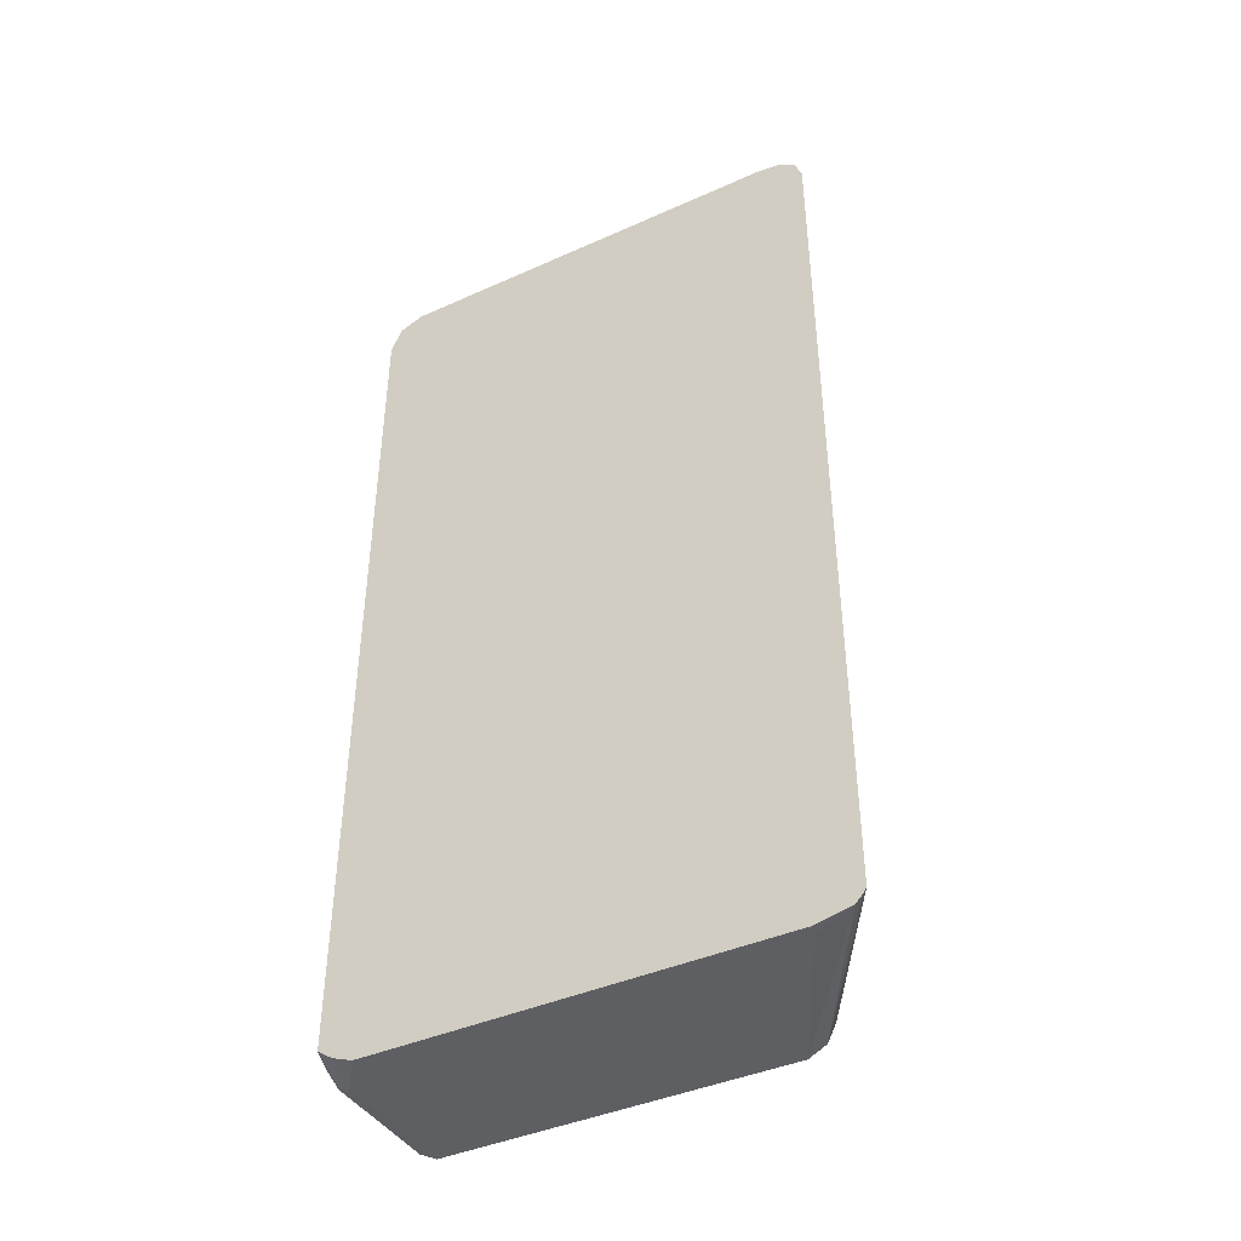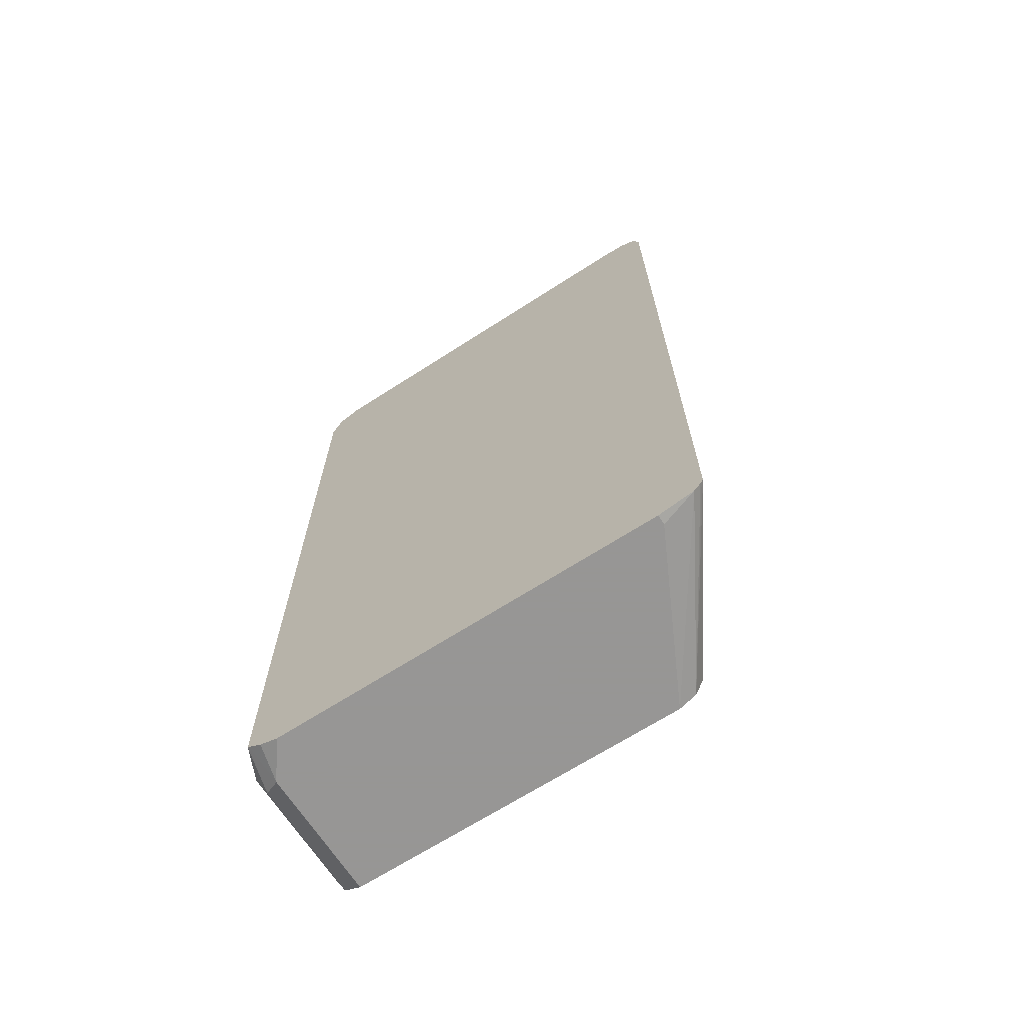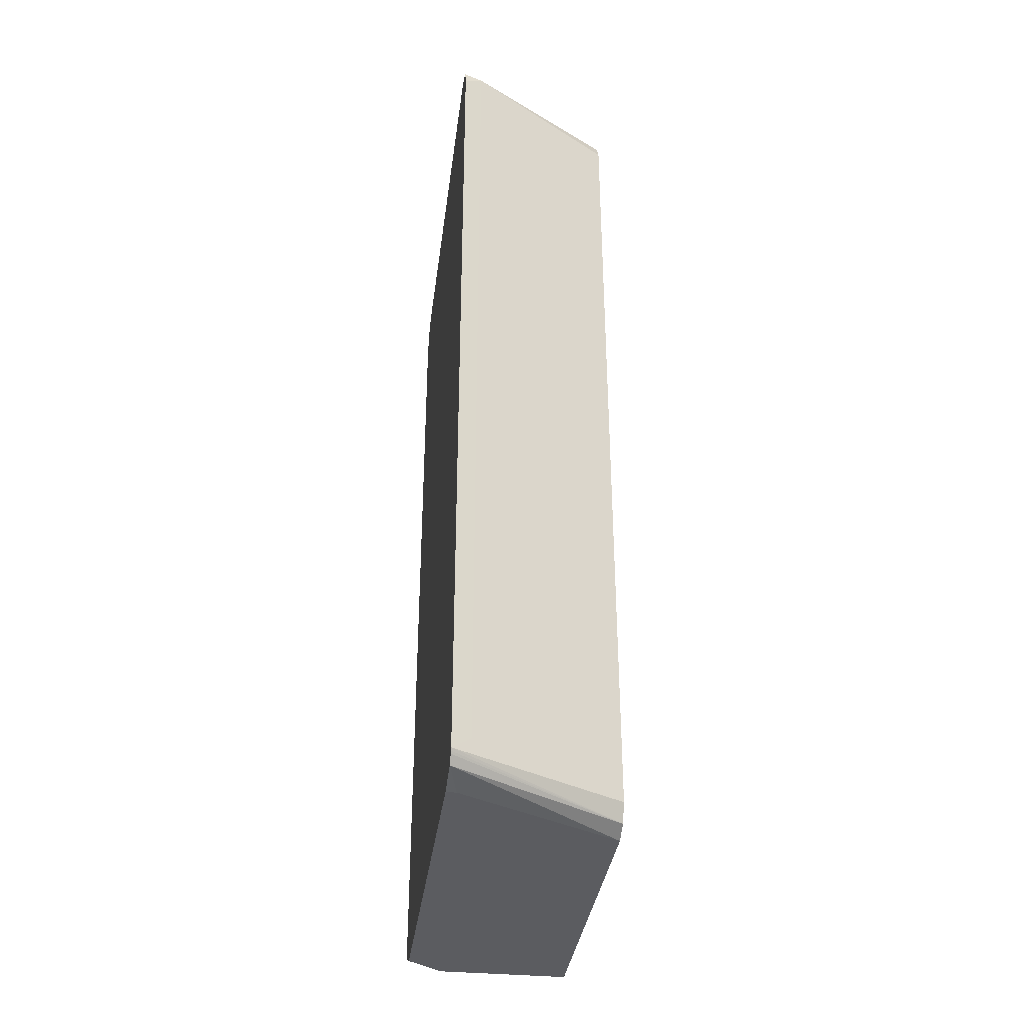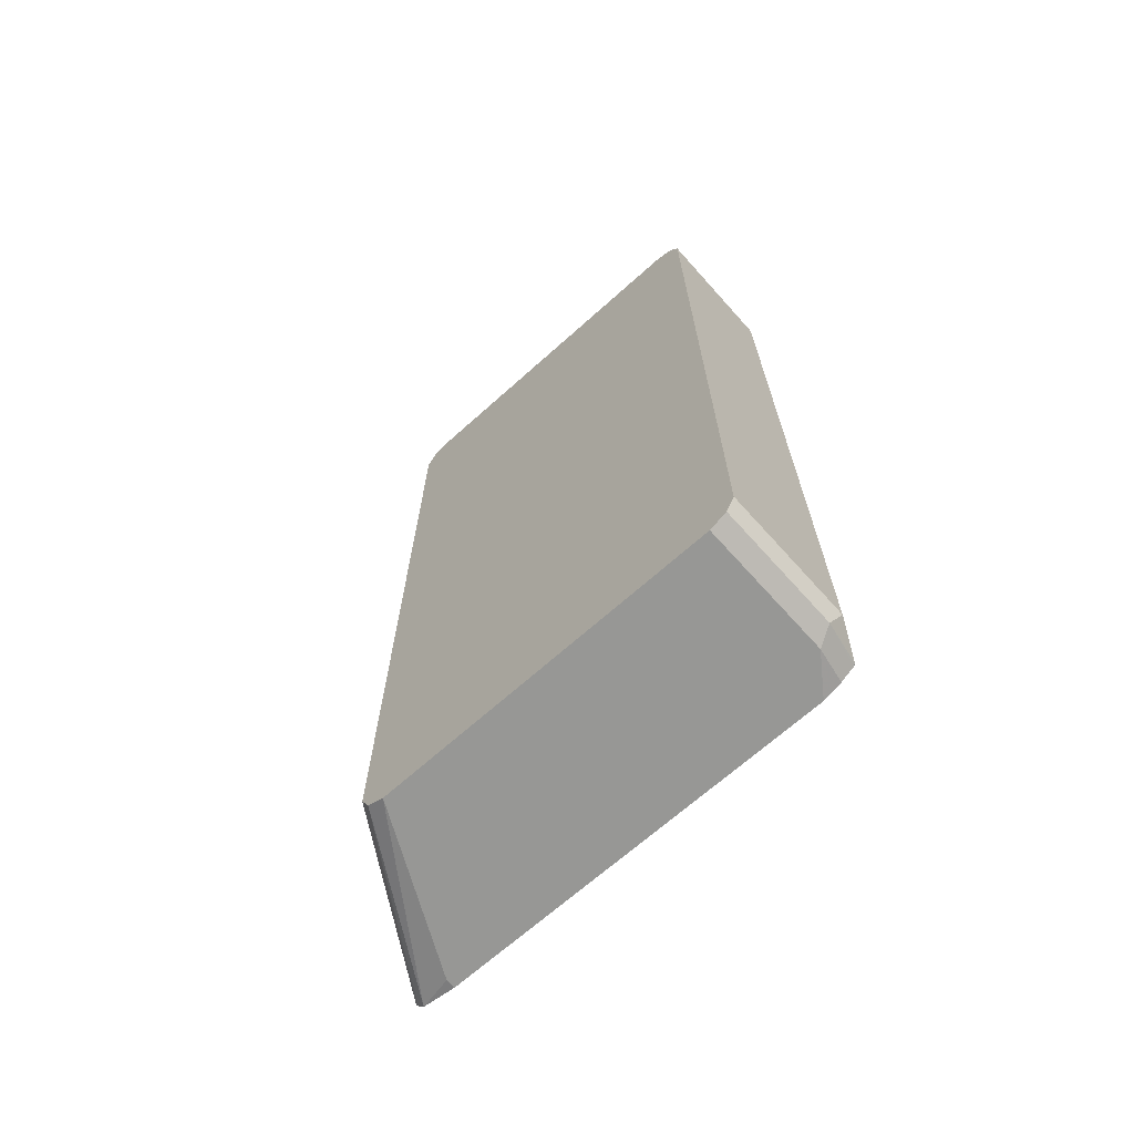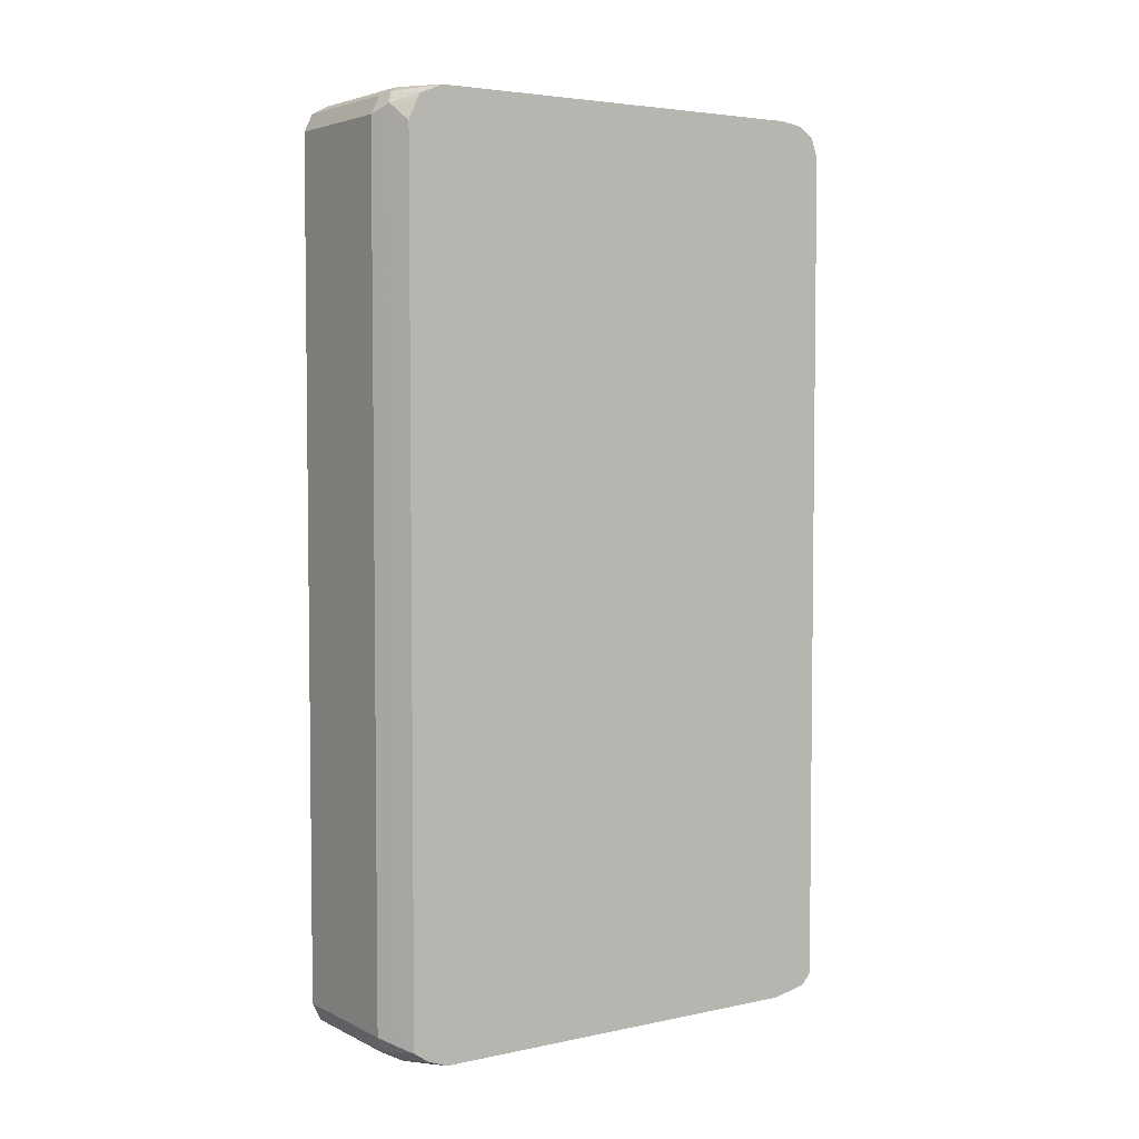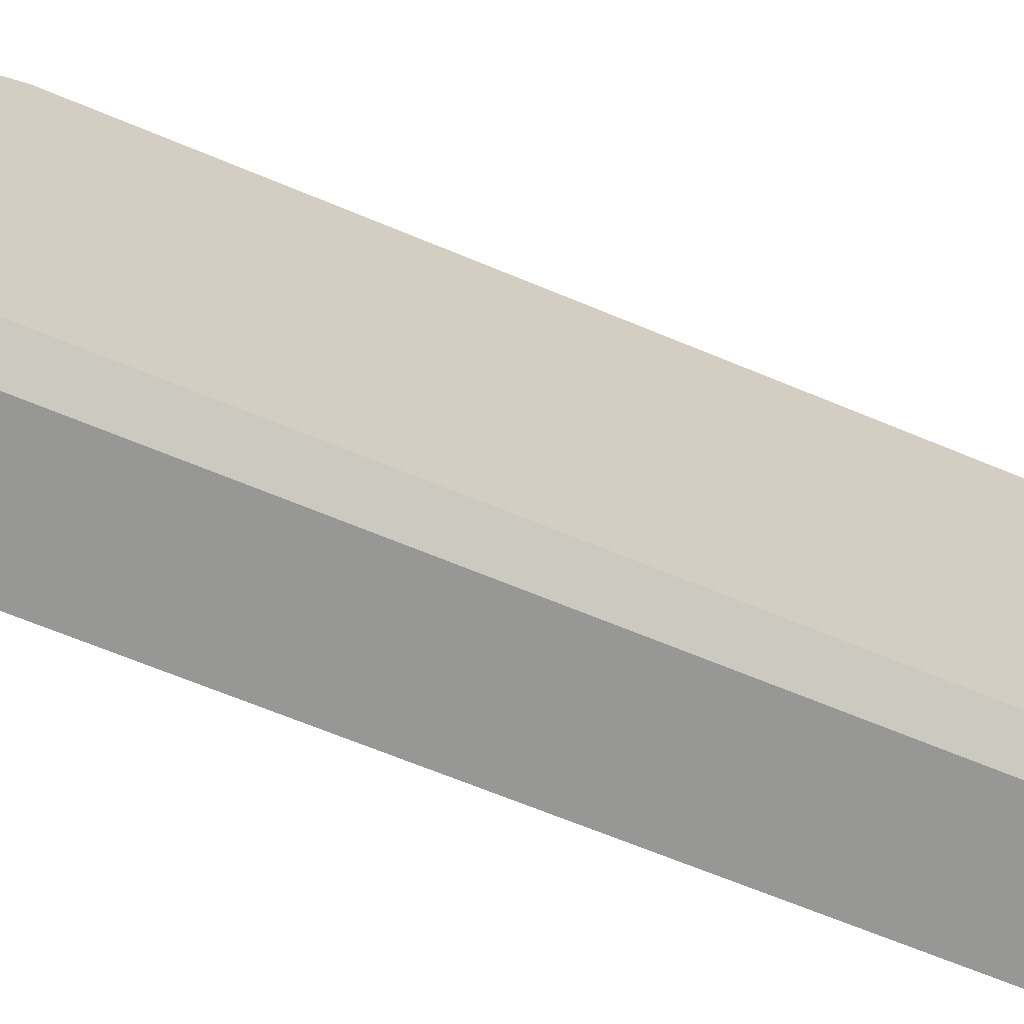
<metadata>
{"format":"obj","ext":"obj","renderer":"f3d","projection":"perspective","resolution":1024,"background":"white","views":[{"elev":-41.8,"azim":-61.7,"up":"+Y"},{"elev":-67.8,"azim":-57.2,"up":"+Y"},{"elev":-35.3,"azim":-7.3,"up":"+Y"},{"elev":-68.1,"azim":131.9,"up":"+Y"},{"elev":4.2,"azim":-124.1,"up":"+Y"},{"elev":-68.1,"azim":-112.5,"up":"+Z"}]}
</metadata>
<code>
v -0.218 0.5386 -0.1456
v -0.1939 0.5588 -0.1597
v -0.218 0.5637 -0.1549
v -0.218 -0.5561 -0.1456
v 0.0007547 0.5474 -0.2738
v 0.0007547 0.5482 -0.2741
v 0.0007547 0.5701 -0.2851
v -0.211 0.5758 -0.1768
v -0.218 0.5773 -0.1754
v -0.1939 -0.536 -0.1597
v -0.218 -0.5593 -0.1477
v 0.0007547 -0.5701 -0.2851
v 0.0007547 -0.5697 -0.2849
v 0.0007547 -0.5474 -0.2738
v 0.0007547 0.5816 -0.308
v -0.2053 0.5816 -0.2053
v -0.218 0.5816 -0.2053
v -0.218 -0.5621 -0.1496
v -0.218 -0.572 -0.1584
v 0.0007547 -0.5816 -0.308
v 0.0007547 0.5816 -0.7527
v -0.218 0.5816 -0.7184
v -0.218 -0.5816 -0.2053
v -0.2053 -0.5816 -0.2053
v 0.0007547 -0.5816 -0.7527
v 0.0007547 0.5705 -0.775
v -0.1711 0.5816 -0.7527
v -0.1882 0.573 -0.7698
v -0.218 0.5692 -0.7484
v -0.218 -0.5816 -0.7184
v -0.1711 -0.5816 -0.7527
v 0.0007547 -0.5701 -0.7755
v 0.0007547 0.5701 -0.7755
v -0.1711 0.5701 -0.7755
v -0.1939 0.5588 -0.7755
v -0.218 0.5608 -0.7527
v -0.218 -0.5722 -0.7433
v -0.218 -0.5601 -0.7614
v -0.1597 -0.5701 -0.7755
v 0.0007547 -0.549 -0.7861
v 0.0007547 0.5479 -0.7866
v -0.1711 0.5474 -0.7869
v -0.218 0.5367 -0.7635
v -0.1939 -0.536 -0.7755
v -0.218 -0.5581 -0.7635
v -0.2167 -0.5588 -0.7641
v -0.1711 -0.5474 -0.7869
v 0.0007547 -0.5474 -0.7869
v 0.0007547 0.5474 -0.7869
f 21 26 27
f 22 27 28
f 22 28 29
f 25 31 39
f 27 34 28
f 26 33 34
f 26 34 27
f 20 31 25
f 25 39 32
f 20 30 31
f 12 18 19
f 20 24 23
f 19 24 20
f 19 23 24
f 15 17 16
f 15 22 17
f 15 27 22
f 15 21 27
f 12 19 20
f 28 34 35
f 20 23 30
f 28 35 29
f 44 47 45
f 30 37 31
f 11 18 12
f 42 48 47
f 42 49 48
f 41 49 42
f 40 47 48
f 39 47 40
f 39 46 47
f 38 46 39
f 38 45 46
f 35 45 43
f 35 44 45
f 35 47 44
f 35 42 47
f 35 43 36
f 34 42 35
f 34 41 42
f 33 41 34
f 32 39 40
f 45 47 46
f 31 38 39
f 31 37 38
f 29 35 36
f 9 16 17
f 2 5 6
f 7 15 9
f 2 7 8
f 2 6 7
f 1 10 2
f 1 4 10
f 1 11 4
f 1 18 11
f 1 19 18
f 1 23 19
f 1 30 23
f 2 8 9
f 1 37 30
f 1 45 38
f 1 43 45
f 1 36 43
f 1 29 36
f 1 22 29
f 1 17 22
f 1 9 17
f 1 2 3
f 9 15 16
f 1 38 37
f 2 9 3
f 1 3 9
f 2 14 5
f 2 10 14
f 5 15 7
f 5 21 15
f 5 26 21
f 5 33 26
f 5 41 33
f 5 49 41
f 5 48 49
f 5 40 48
f 5 7 6
f 5 25 32
f 4 11 12
f 5 32 40
f 4 12 13
f 4 13 14
f 7 9 8
f 5 14 13
f 5 13 12
f 5 12 20
f 5 20 25
f 4 14 10

</code>
